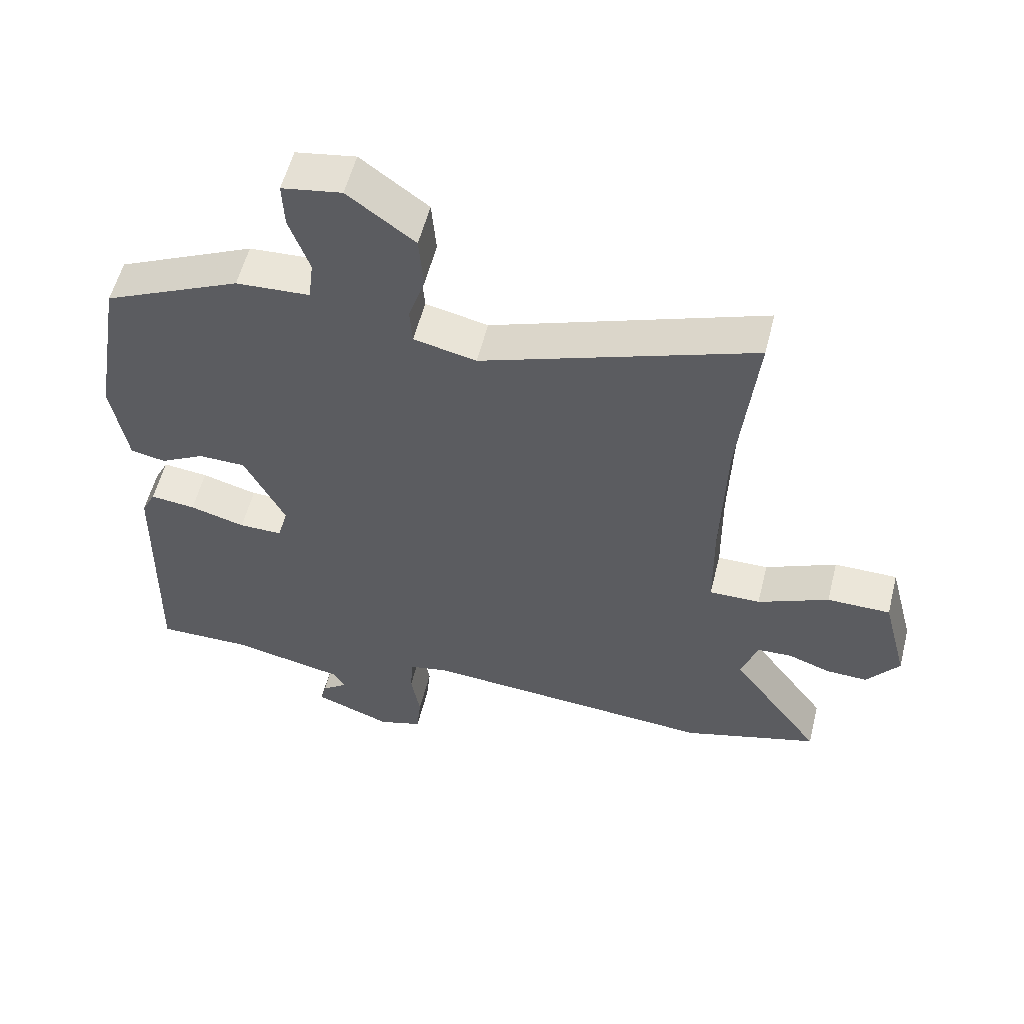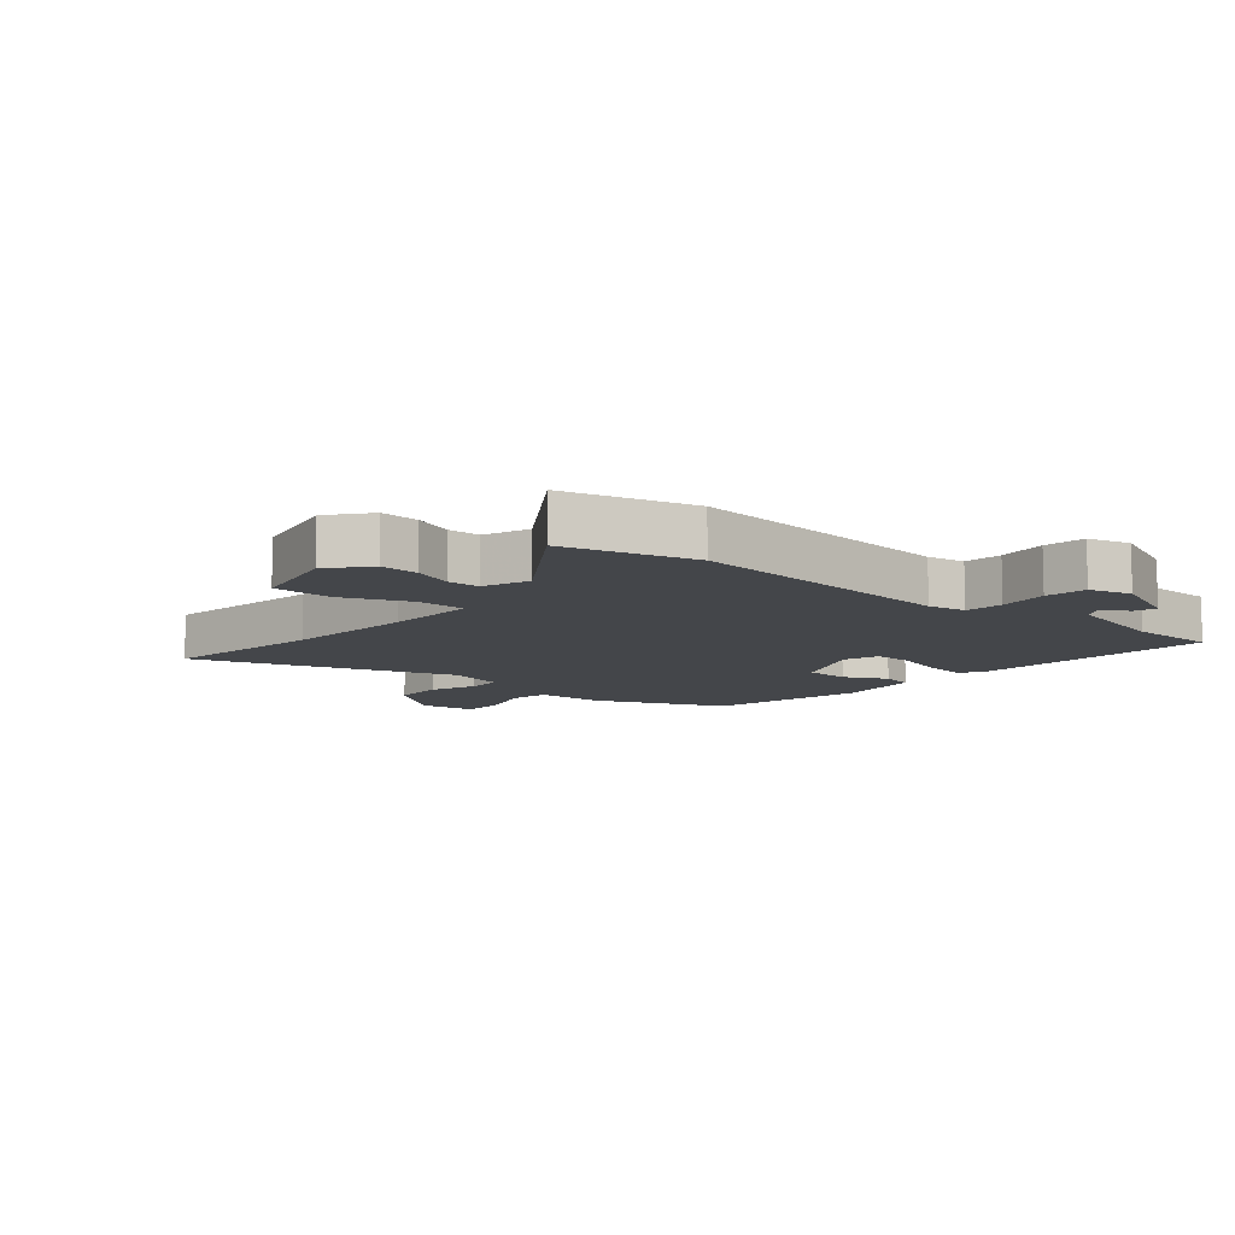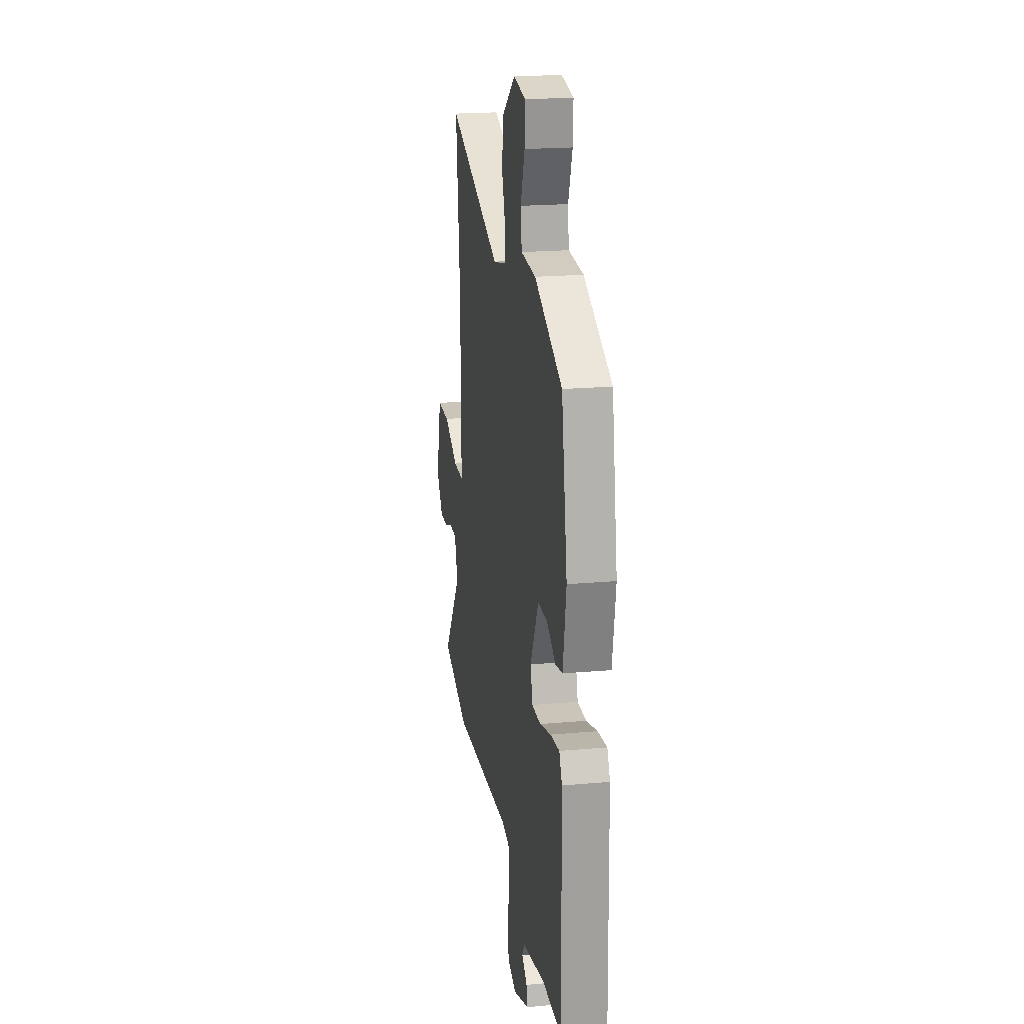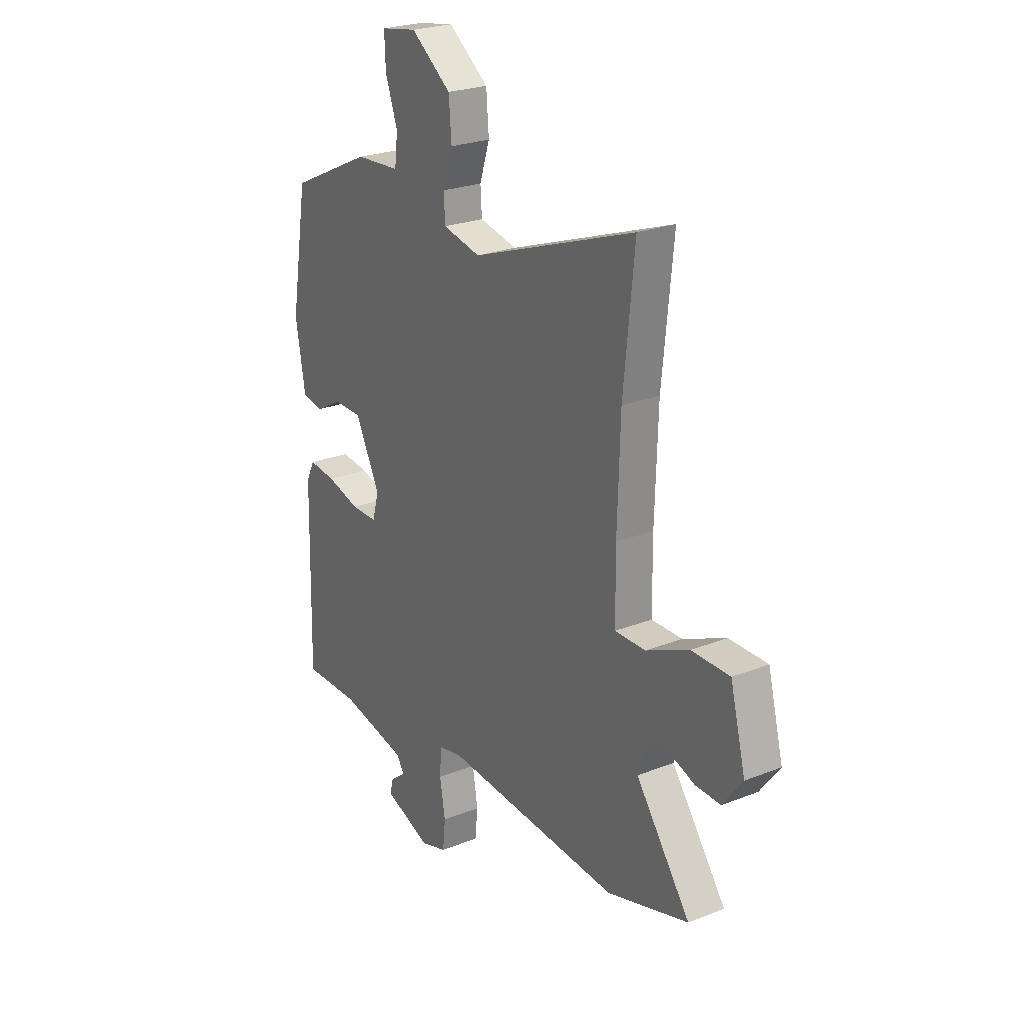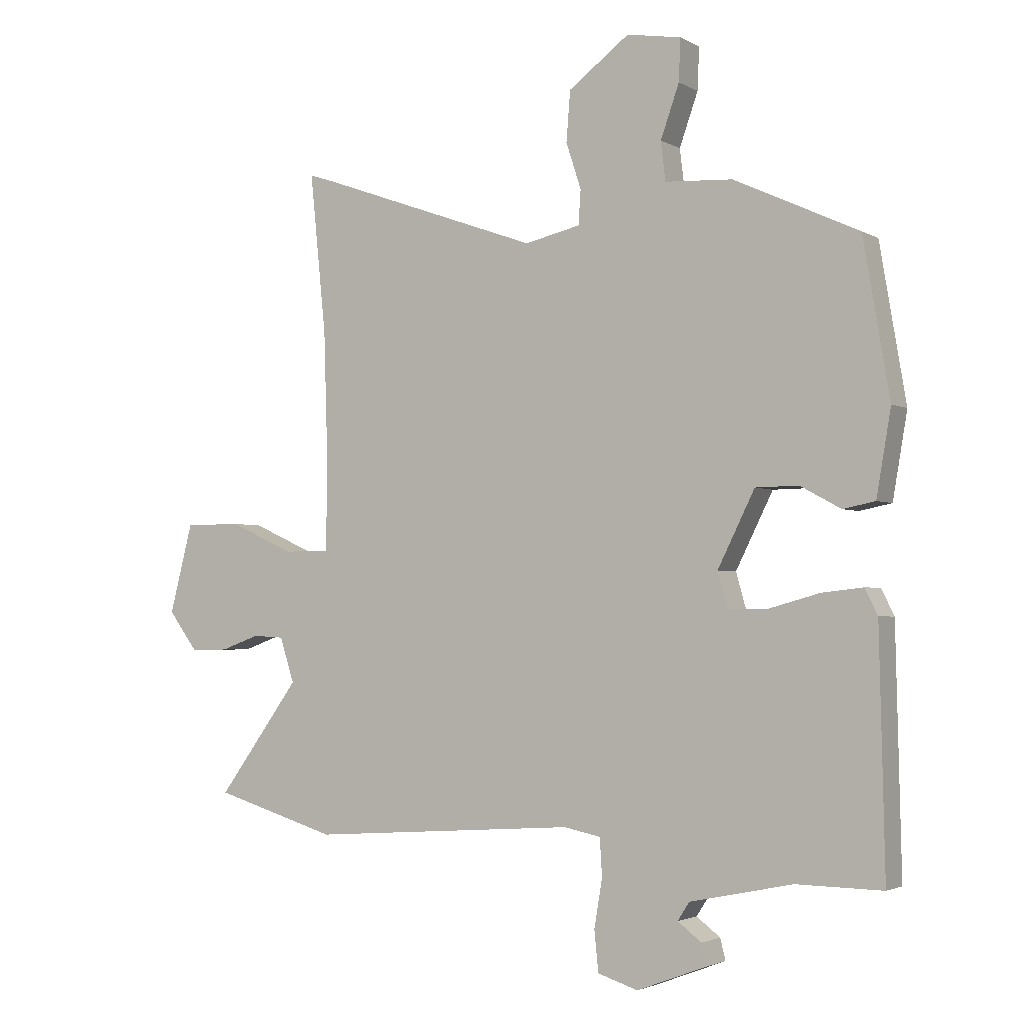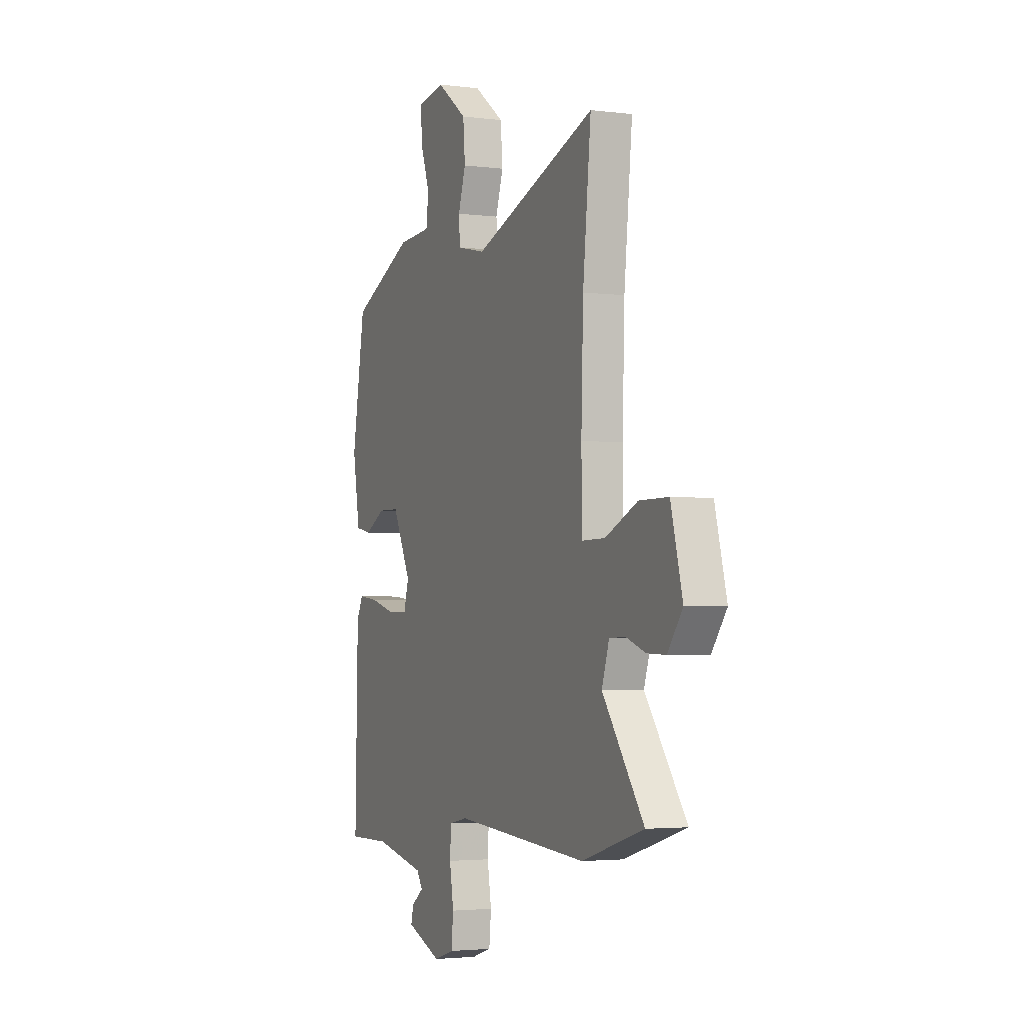
<metadata>
{"format":"obj","ext":"obj","renderer":"f3d","projection":"perspective","resolution":1024,"background":"white","views":[{"elev":56.0,"azim":14.1,"up":"+Z"},{"elev":-9.7,"azim":137.5,"up":"+Y"},{"elev":20.4,"azim":-99.3,"up":"+Z"},{"elev":24.5,"azim":57.0,"up":"+Z"},{"elev":-2.7,"azim":-150.4,"up":"+Z"},{"elev":-3.0,"azim":66.5,"up":"+Z"}]}
</metadata>
<code>
v 0.69 0.07 -0.443
v 0.477 0.07 -0.507
v 0.015 0.07 -0.475
v -0.048 0.07 -0.488
v -0.052 0.07 -0.552
v -0.038 0.07 -0.635
v -0.045 0.07 -0.704
v -0.114 0.07 -0.726
v -0.235 0.07 -0.68
v -0.226 0.07 -0.644
v -0.185 0.07 -0.613
v -0.205 0.07 -0.582
v -0.382 0.07 -0.545
v -0.53 0.07 -0.547
v -0.521 0.07 -0.137
v -0.499 0.07 -0.093
v -0.428 0.07 -0.101
v -0.341 0.07 -0.125
v -0.273 0.07 -0.125
v -0.256 0.07 -0.065
v -0.32 0.07 0.063
v -0.394 0.07 0.064
v -0.464 0.07 0.026
v -0.519 0.07 0.037
v -0.544 0.07 0.182
v -0.499 0.07 0.448
v -0.284 0.07 0.548
v -0.168 0.07 0.555
v -0.16 0.07 0.622
v -0.192 0.07 0.712
v -0.195 0.07 0.784
v -0.101 0.07 0.8
v 0.004 0.07 0.722
v 0.011 0.07 0.636
v -0.015 0.07 0.557
v -0.011 0.07 0.498
v 0.087 0.07 0.476
v 0.513 0.07 0.629
v 0.485 0.07 0.354
v 0.478 0.07 0.128
v 0.48 0.07 -0.024
v 0.56 0.07 -0.023
v 0.671 0.07 0.027
v 0.77 0.07 0.027
v 0.81 0.07 -0.127
v 0.759 0.07 -0.195
v 0.694 0.07 -0.193
v 0.627 0.07 -0.169
v 0.573 0.07 -0.172
v 0.548 0.07 -0.249
v 0.69 0 -0.443
v 0.477 0 -0.507
v 0.015 0 -0.475
v -0.048 0 -0.488
v -0.052 0 -0.552
v -0.038 0 -0.635
v -0.045 0 -0.704
v -0.114 0 -0.726
v -0.235 0 -0.68
v -0.226 0 -0.644
v -0.185 0 -0.613
v -0.205 0 -0.582
v -0.382 0 -0.545
v -0.53 0 -0.547
v -0.521 0 -0.137
v -0.499 0 -0.093
v -0.428 0 -0.101
v -0.341 0 -0.125
v -0.273 0 -0.125
v -0.256 0 -0.065
v -0.32 0 0.063
v -0.394 0 0.064
v -0.464 0 0.026
v -0.519 0 0.037
v -0.544 0 0.182
v -0.499 0 0.448
v -0.284 0 0.548
v -0.168 0 0.555
v -0.16 0 0.622
v -0.192 0 0.712
v -0.195 0 0.784
v -0.101 0 0.8
v 0.004 0 0.722
v 0.011 0 0.636
v -0.015 0 0.557
v -0.011 0 0.498
v 0.087 0 0.476
v 0.513 0 0.629
v 0.485 0 0.354
v 0.478 0 0.128
v 0.48 0 -0.024
v 0.56 0 -0.023
v 0.671 0 0.027
v 0.77 0 0.027
v 0.81 0 -0.127
v 0.759 0 -0.195
v 0.694 0 -0.193
v 0.627 0 -0.169
v 0.573 0 -0.172
v 0.548 0 -0.249
f 46 47 48
f 45 46 48
f 44 45 48
f 43 44 48
f 42 43 48
f 41 42 48 49
f 37 38 39
f 36 37 39 40
f 33 34 35
f 32 33 35
f 31 32 35
f 30 31 35
f 29 30 35
f 28 29 35 36
f 27 28 36
f 26 27 36
f 25 26 36
f 24 25 36
f 23 24 36
f 22 23 36
f 21 22 36 40
f 16 17 18
f 15 16 18
f 14 15 18
f 13 14 18
f 12 13 18 19
f 11 12 19 20
f 9 10 11
f 8 9 11
f 7 8 11
f 6 7 11
f 5 6 11
f 4 5 11 20
f 50 1 2 3
f 3 4 20
f 50 3 20
f 49 50 20
f 41 49 20
f 20 21 40 41
f 98 97 96
f 98 96 95
f 98 95 94
f 98 94 93
f 98 93 92
f 99 98 92 91
f 89 88 87
f 90 89 87 86
f 85 84 83
f 85 83 82
f 85 82 81
f 85 81 80
f 85 80 79
f 86 85 79 78
f 86 78 77
f 86 77 76
f 86 76 75
f 86 75 74
f 86 74 73
f 86 73 72
f 90 86 72 71
f 68 67 66
f 68 66 65
f 68 65 64
f 68 64 63
f 69 68 63 62
f 70 69 62 61
f 61 60 59
f 61 59 58
f 61 58 57
f 61 57 56
f 61 56 55
f 70 61 55 54
f 53 52 51 100
f 70 54 53
f 70 53 100
f 70 100 99
f 70 99 91
f 91 90 71 70
f 1 51 52 2
f 2 52 53 3
f 3 53 54 4
f 4 54 55 5
f 5 55 56 6
f 6 56 57 7
f 7 57 58 8
f 8 58 59 9
f 9 59 60 10
f 10 60 61 11
f 11 61 62 12
f 12 62 63 13
f 13 63 64 14
f 14 64 65 15
f 15 65 66 16
f 16 66 67 17
f 17 67 68 18
f 18 68 69 19
f 19 69 70 20
f 20 70 71 21
f 21 71 72 22
f 22 72 73 23
f 23 73 74 24
f 24 74 75 25
f 25 75 76 26
f 26 76 77 27
f 27 77 78 28
f 28 78 79 29
f 29 79 80 30
f 30 80 81 31
f 31 81 82 32
f 32 82 83 33
f 33 83 84 34
f 34 84 85 35
f 35 85 86 36
f 36 86 87 37
f 37 87 88 38
f 38 88 89 39
f 39 89 90 40
f 40 90 91 41
f 41 91 92 42
f 42 92 93 43
f 43 93 94 44
f 44 94 95 45
f 45 95 96 46
f 46 96 97 47
f 47 97 98 48
f 48 98 99 49
f 49 99 100 50
f 50 100 51 1

</code>
